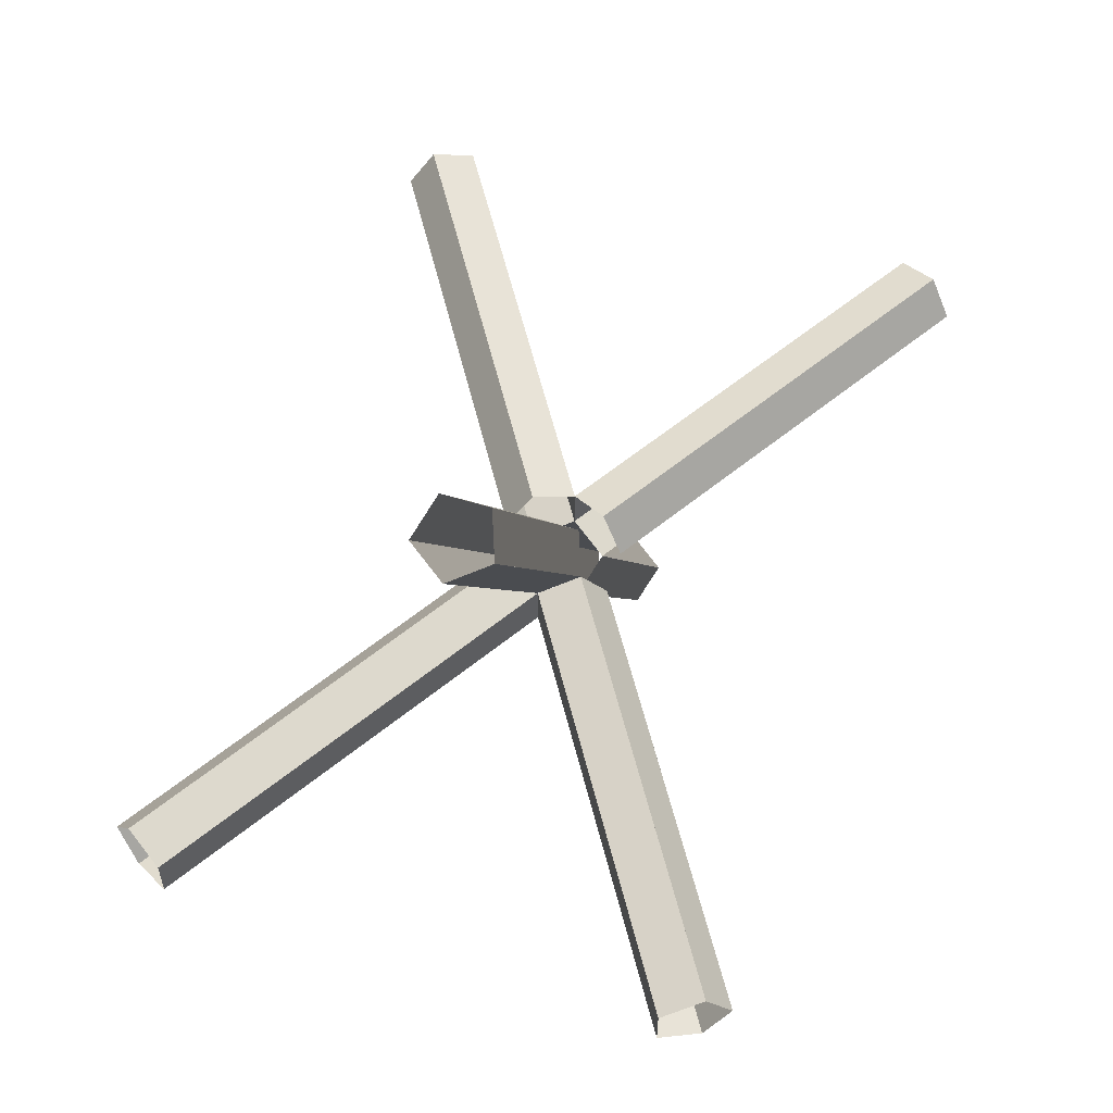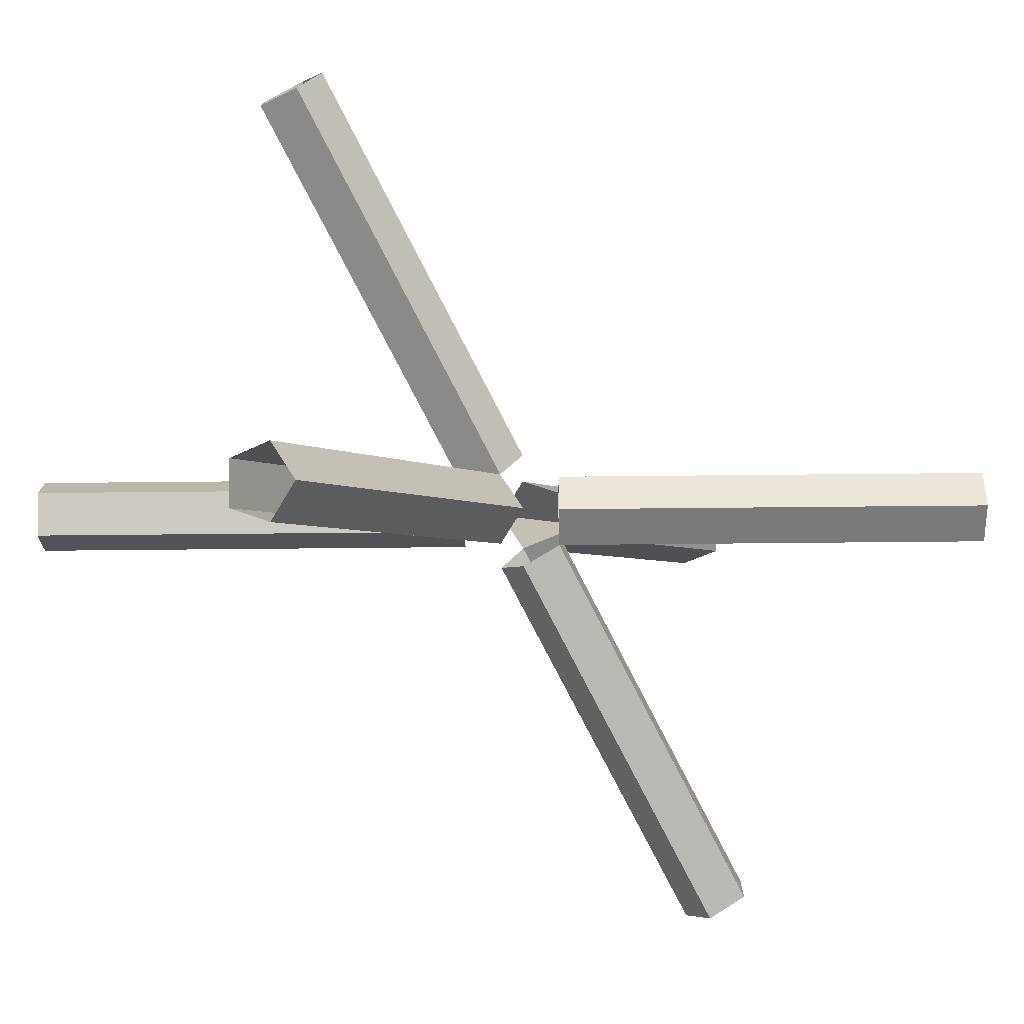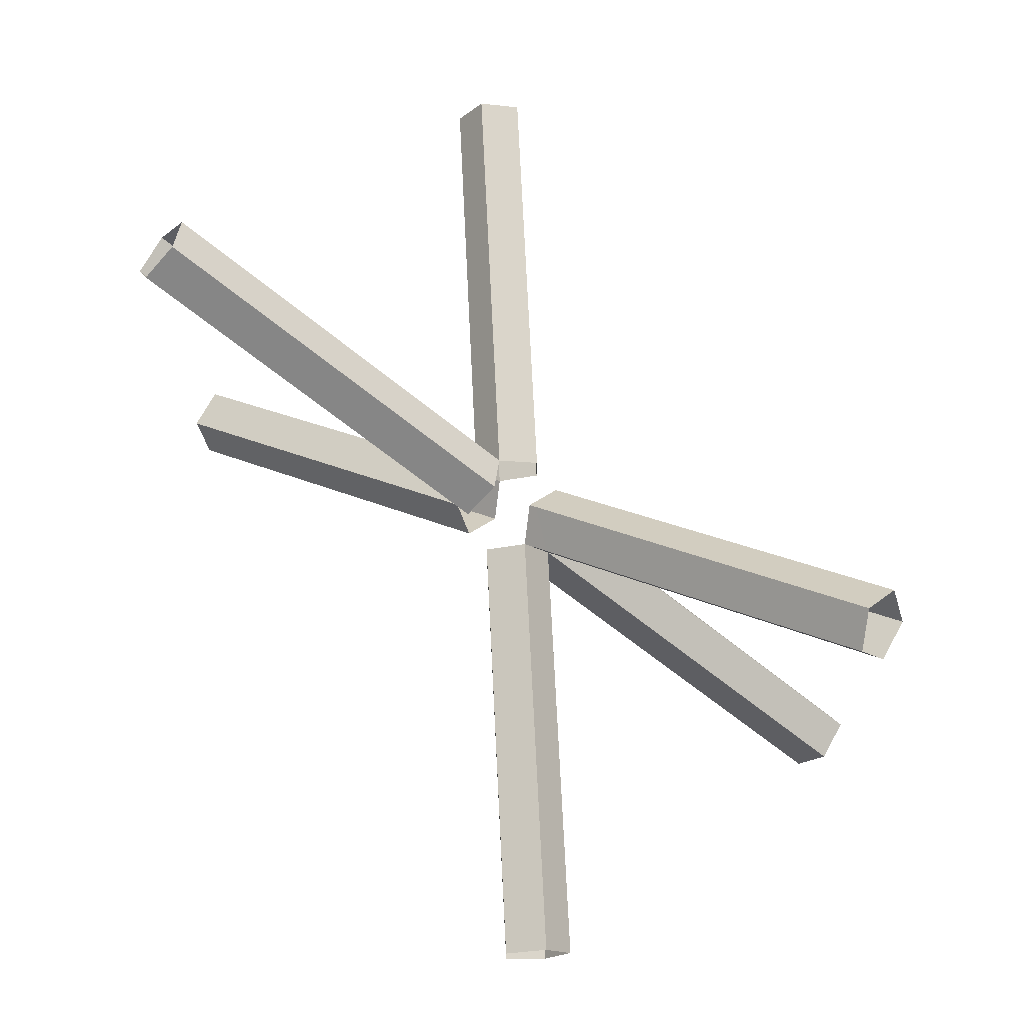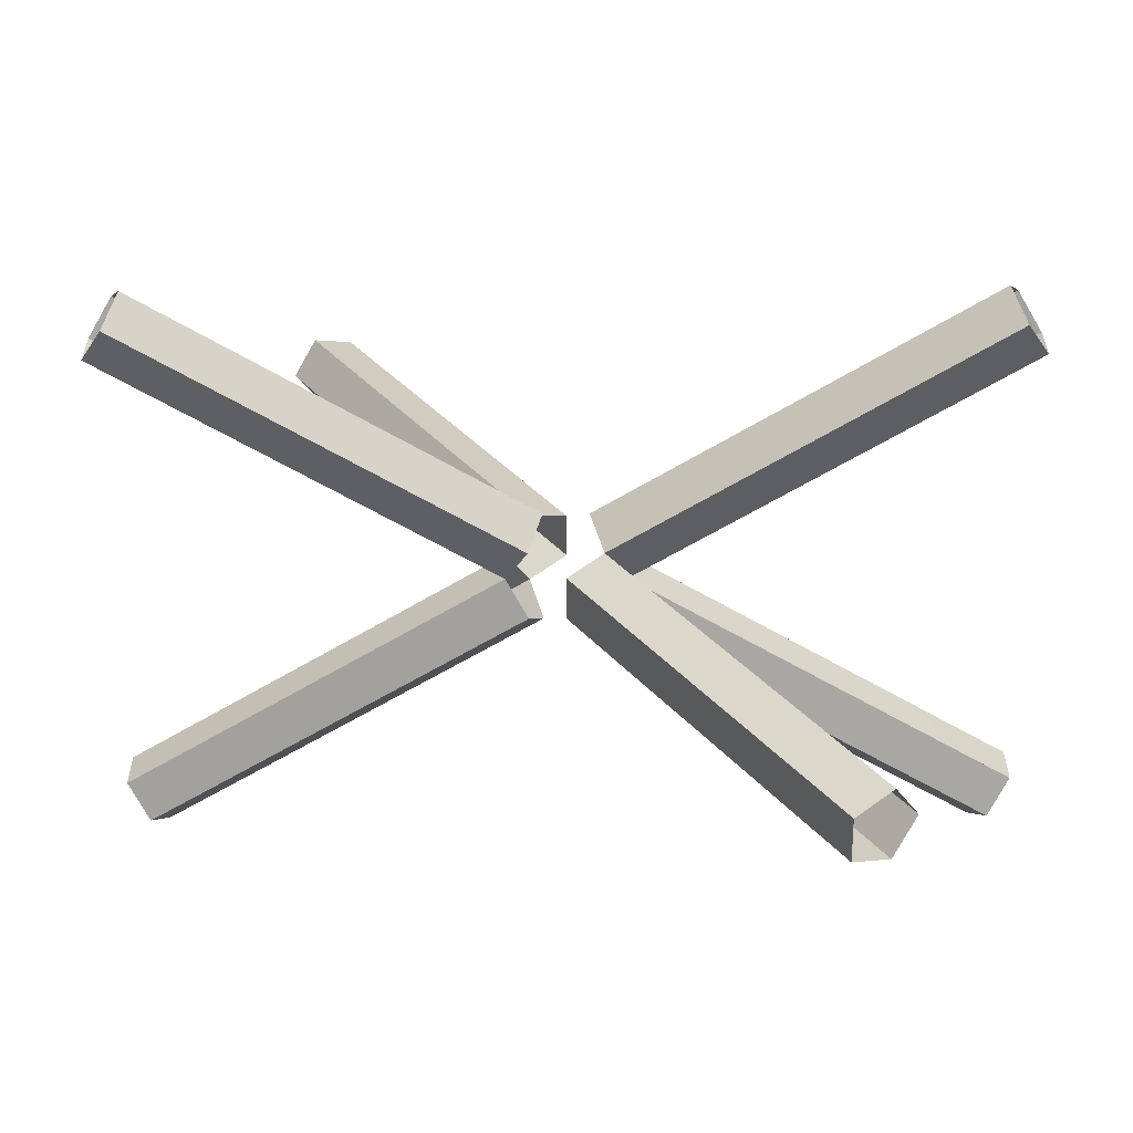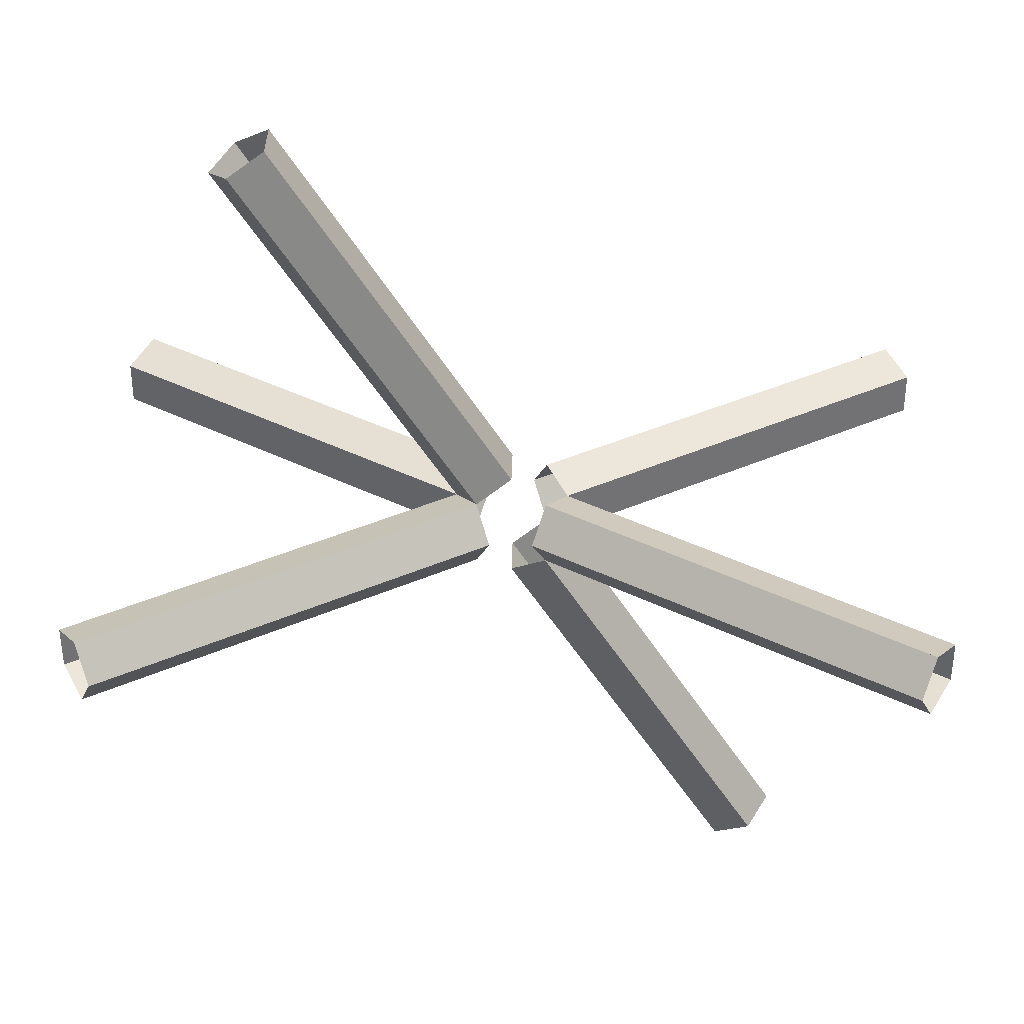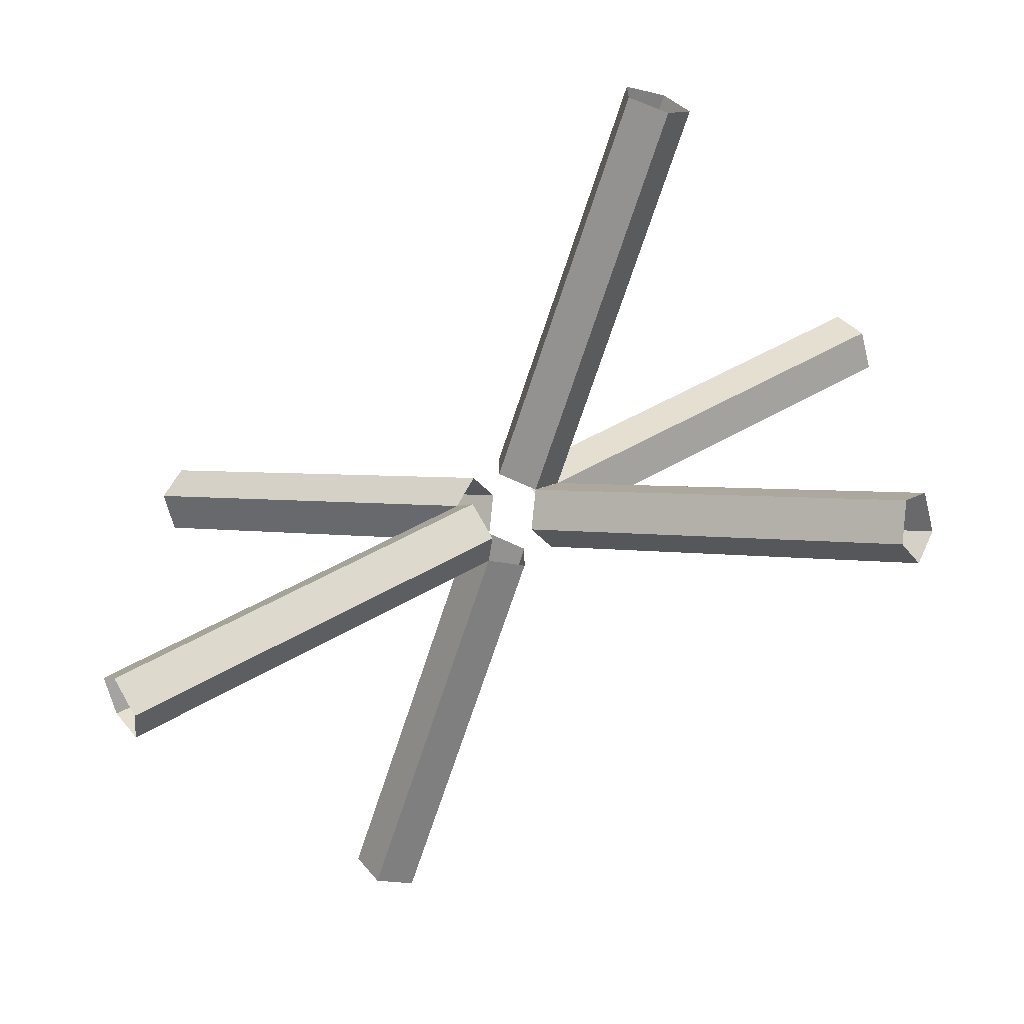
<metadata>
{"format":"obj","ext":"obj","renderer":"f3d","projection":"perspective","resolution":1024,"background":"white","views":[{"elev":57.8,"azim":-72.1,"up":"+Y"},{"elev":-75.7,"azim":148.8,"up":"+Y"},{"elev":72.1,"azim":28.9,"up":"+Z"},{"elev":-58.9,"azim":0.4,"up":"+Y"},{"elev":36.7,"azim":1.5,"up":"+Y"},{"elev":-65.5,"azim":14.1,"up":"+Z"}]}
</metadata>
<code>
v -0.8832 -0.04501 0.473
v -0.8832 -0.04503 0.473
v -0.8832 0.04478 0.4731
v -0.8832 0.0448 0.4731
v -0.8831 -0.04484 -0.4733
v -0.883 -0.04485 -0.4733
v -0.883 0.04496 -0.4733
v -0.883 0.04498 -0.4733
v -0.8383 -0.07281 0.5457
v -0.8383 -0.07281 0.5457
v -0.8383 0.07251 0.5457
v -0.8383 0.07251 0.5457
v -0.8381 -0.07261 -0.5459
v -0.8381 -0.0726 -0.546
v -0.8381 0.07272 -0.546
v -0.8381 0.07271 -0.546
v -0.8105 -0.0001793 0.5906
v -0.8105 -0.0001658 0.5906
v -0.8104 4.325e-05 -0.5909
v -0.8104 5.677e-05 -0.5908
v -0.5907 0.8105 3.42e-05
v -0.5907 0.8105 2.068e-05
v -0.5458 0.8382 -0.07265
v -0.5458 0.8382 -0.07265
v -0.5458 0.8382 0.07267
v -0.5458 0.8382 0.07267
v -0.4732 0.8831 -0.04492
v -0.4732 0.8831 -0.04491
v -0.4732 0.8831 0.0449
v -0.4732 0.8831 0.04489
v -0.1176 -0.04489 -4.265e-05
v -0.1176 -0.04489 -8.738e-06
v -0.1176 0.04488 -1.607e-05
v -0.1176 0.04488 -1.496e-06
v -0.1176 0.0449 -3.863e-05
v -0.1176 0.0449 2.107e-05
v -0.1176 -0.04491 -4.514e-05
v -0.1176 -0.04491 -6.257e-06
v -0.1176 0.04491 -1.185e-05
v -0.1176 0.04492 1.32e-05
v -0.07268 -0.07266 0.07262
v -0.07268 0.07263 0.07265
v -0.07267 0.07262 0.07267
v -0.07267 0.07266 -0.07263
v -0.07267 0.07265 0.07264
v -0.07266 -0.07266 0.07264
v -0.07266 -0.07263 -0.07267
v -0.07266 0.07266 -0.07264
v -0.07265 0.07264 -0.07267
v -0.07265 0.07267 0.07264
v -0.07265 0.07266 -0.07265
v -0.07264 -0.07263 -0.07269
v -0.04494 -3.722e-05 0.1175
v -0.04493 -1.217e-05 0.1176
v -0.0449 7.068e-06 -0.1176
v -0.04489 3.212e-05 -0.1176
v -2.985e-05 0.1176 -0.0449
v -1.944e-05 0.1176 0.04491
v -1.696e-05 0.1176 0.04488
v -7.288e-06 0.1176 -0.04489
v 7.288e-06 -0.1176 -0.04489
v 1.696e-05 -0.1176 0.04488
v 1.944e-05 -0.1176 0.04491
v 2.985e-05 -0.1176 -0.0449
v 0.04489 -8.422e-06 0.1176
v 0.0449 -3.347e-05 0.1176
v 0.04493 3.587e-05 -0.1176
v 0.04494 1.082e-05 -0.1175
v 0.07264 -0.07265 0.07266
v 0.07265 0.07262 0.07269
v 0.07265 -0.07266 -0.07265
v 0.07265 -0.07267 0.07264
v 0.07265 0.07264 0.07267
v 0.07266 -0.07265 0.07265
v 0.07266 -0.07262 -0.07267
v 0.07267 -0.07265 0.07264
v 0.07267 0.07265 -0.07265
v 0.07267 -0.07266 -0.07263
v 0.07267 0.07266 -0.07262
v 0.07268 -0.07262 -0.07265
v 0.1176 -0.04492 1.32e-05
v 0.1176 -0.04491 -1.185e-05
v 0.1176 0.04491 -4.156e-06
v 0.1176 0.04491 5.555e-05
v 0.1176 -0.0449 -1.066e-05
v 0.1176 -0.0449 2.822e-05
v 0.1176 0.04489 1.841e-05
v 0.1176 0.04489 3.298e-05
v 0.1176 -0.04488 -8.173e-06
v 0.1176 -0.04488 2.574e-05
v 0.4732 -0.8831 0.04489
v 0.4732 -0.8831 0.0449
v 0.4732 -0.8831 -0.04491
v 0.4732 -0.8831 -0.04492
v 0.5458 -0.8382 0.07267
v 0.5458 -0.8382 0.07267
v 0.5458 -0.8382 -0.07265
v 0.5458 -0.8382 -0.07265
v 0.5907 -0.8105 2.068e-05
v 0.5907 -0.8105 3.42e-05
v 0.8104 -0.0001117 0.5909
v 0.8104 -9.813e-05 0.5908
v 0.8105 0.0001109 -0.5906
v 0.8105 0.0001244 -0.5906
v 0.8381 0.07258 0.546
v 0.8381 0.07258 0.546
v 0.8381 -0.07274 0.5459
v 0.8381 -0.07274 0.5459
v 0.8383 0.07278 -0.5457
v 0.8383 0.07279 -0.5457
v 0.8383 -0.07253 -0.5457
v 0.8383 -0.07254 -0.5457
v 0.883 0.04486 0.4733
v 0.883 0.04487 0.4733
v 0.8831 -0.04495 0.4733
v 0.8831 -0.04494 0.4733
v 0.8832 0.04504 -0.473
v 0.8832 0.04505 -0.4731
v 0.8832 -0.04477 -0.4731
v 0.8832 -0.04476 -0.473
f 62 76 95 92
f 72 82 100 96
f 64 63 91 93
f 81 71 98 99
f 78 61 94 97
f 59 45 26 29
f 50 39 21 25
f 57 58 30 28
f 40 51 23 22
f 44 60 27 24
f 31 52 13 6
f 47 56 19 14
f 35 37 5 7
f 55 48 16 20
f 49 33 8 15
f 32 2 9 46
f 41 10 17 54
f 36 3 1 38
f 53 18 12 42
f 43 11 4 34
f 90 69 108 115
f 74 65 101 107
f 84 86 116 113
f 66 73 105 102
f 70 88 114 106
f 89 119 112 75
f 80 111 103 67
f 83 117 120 85
f 68 104 109 79
f 77 110 118 87

</code>
